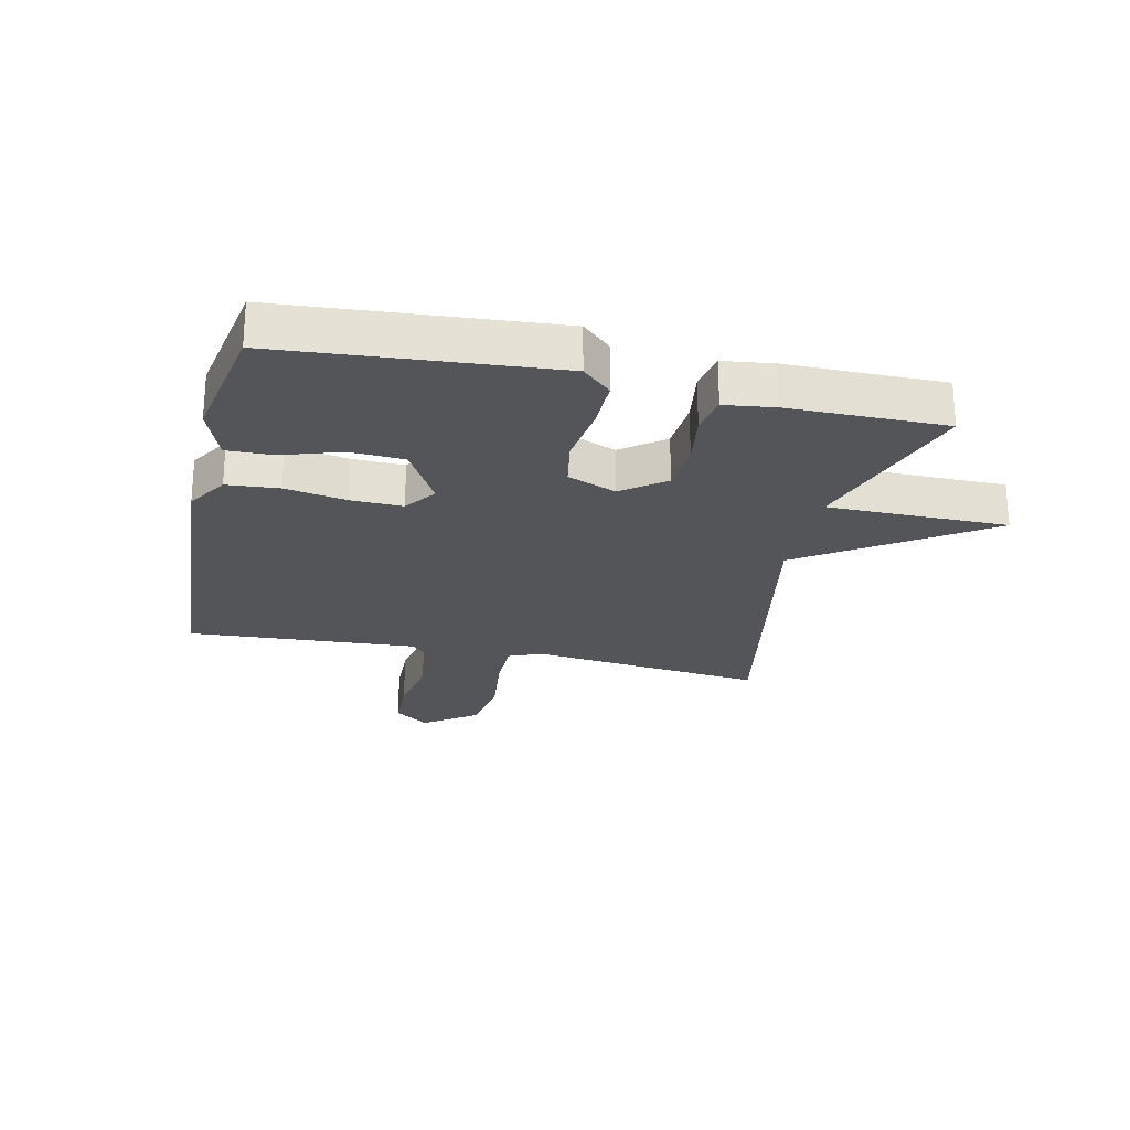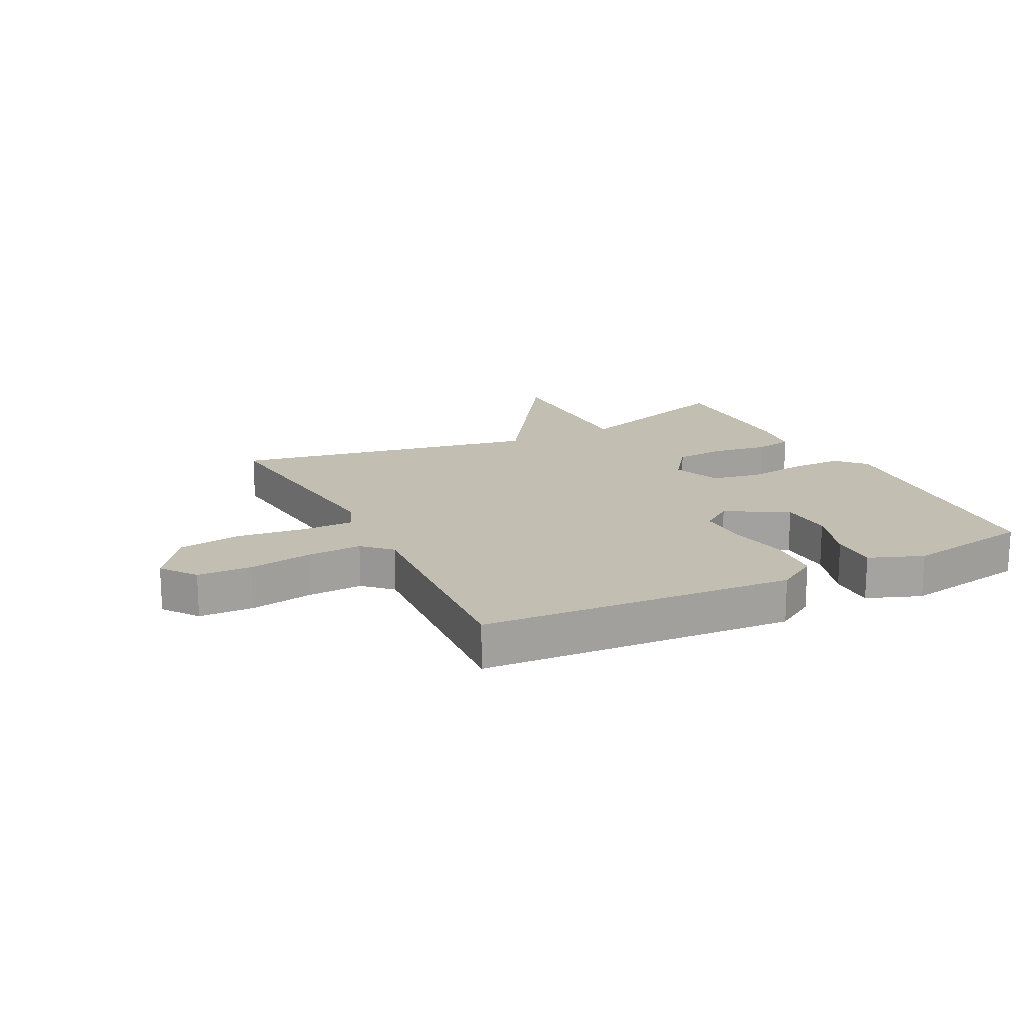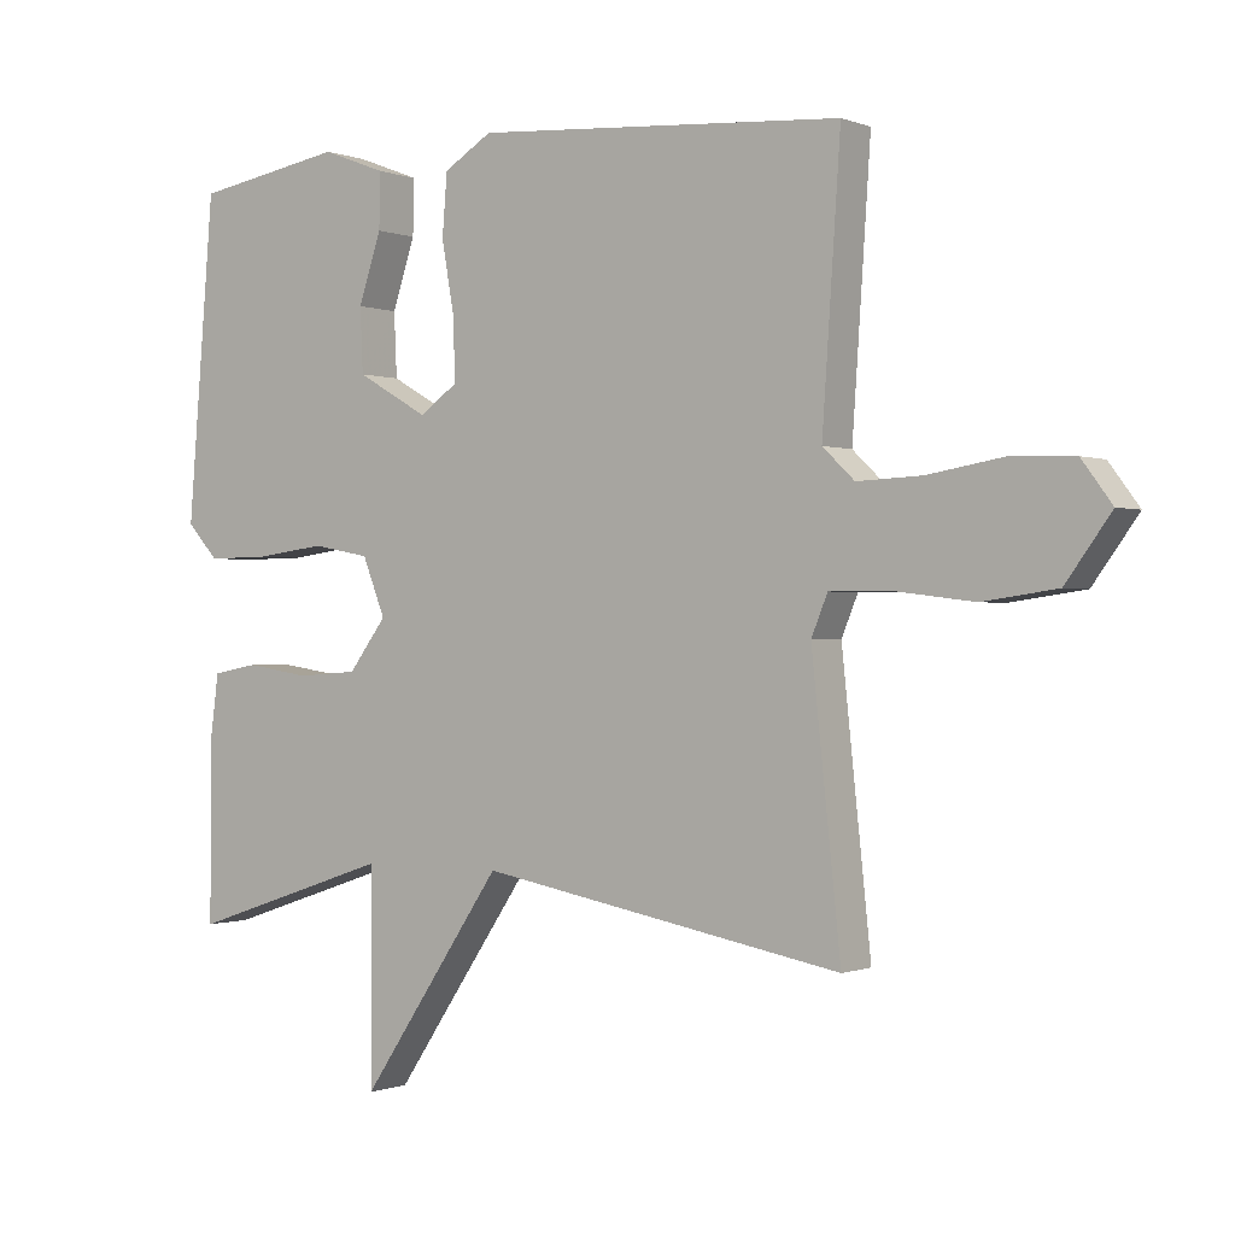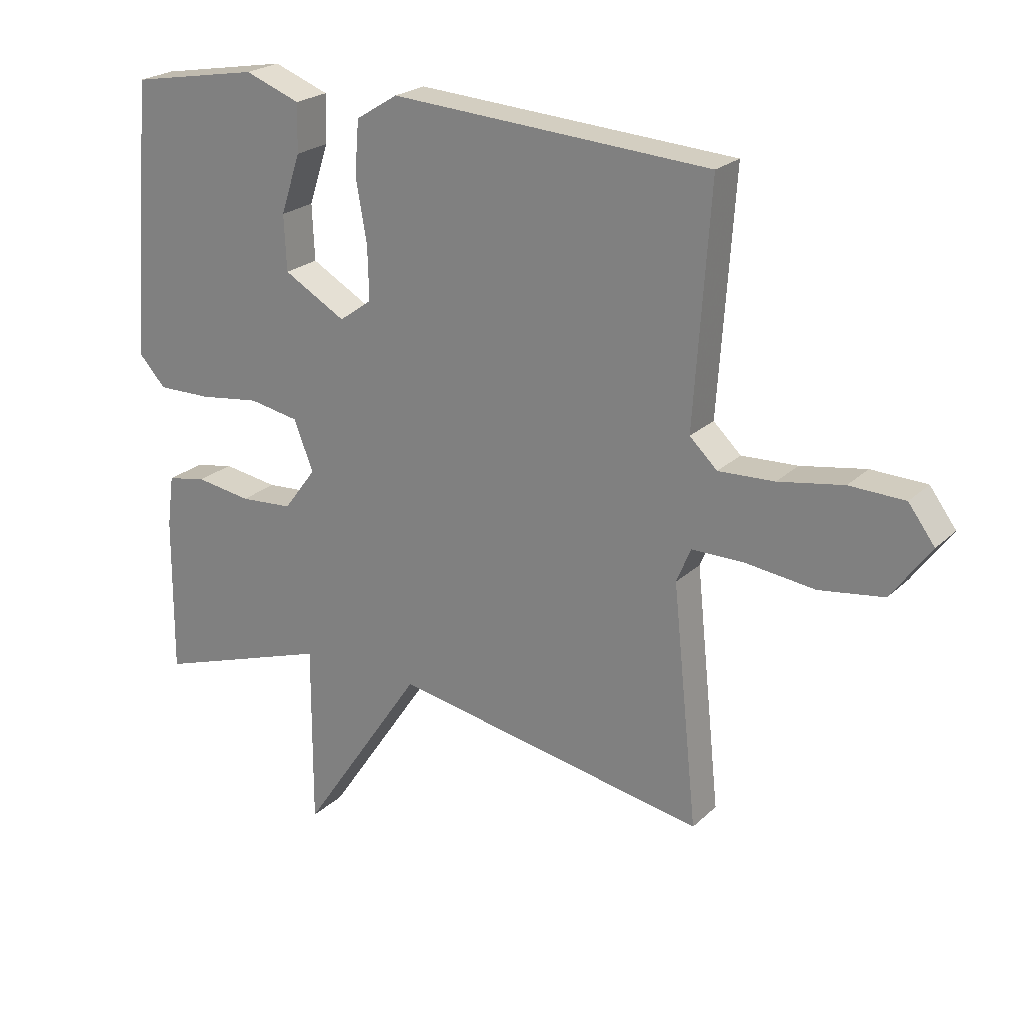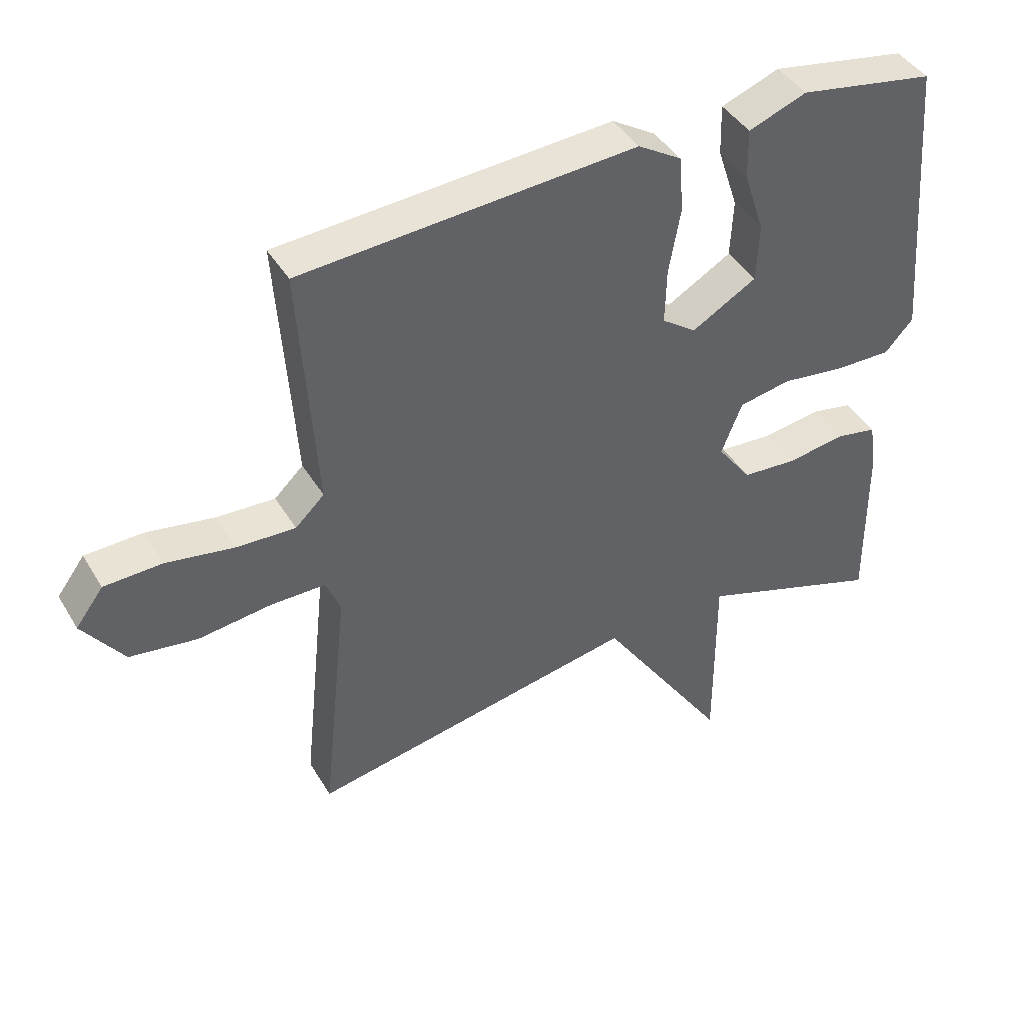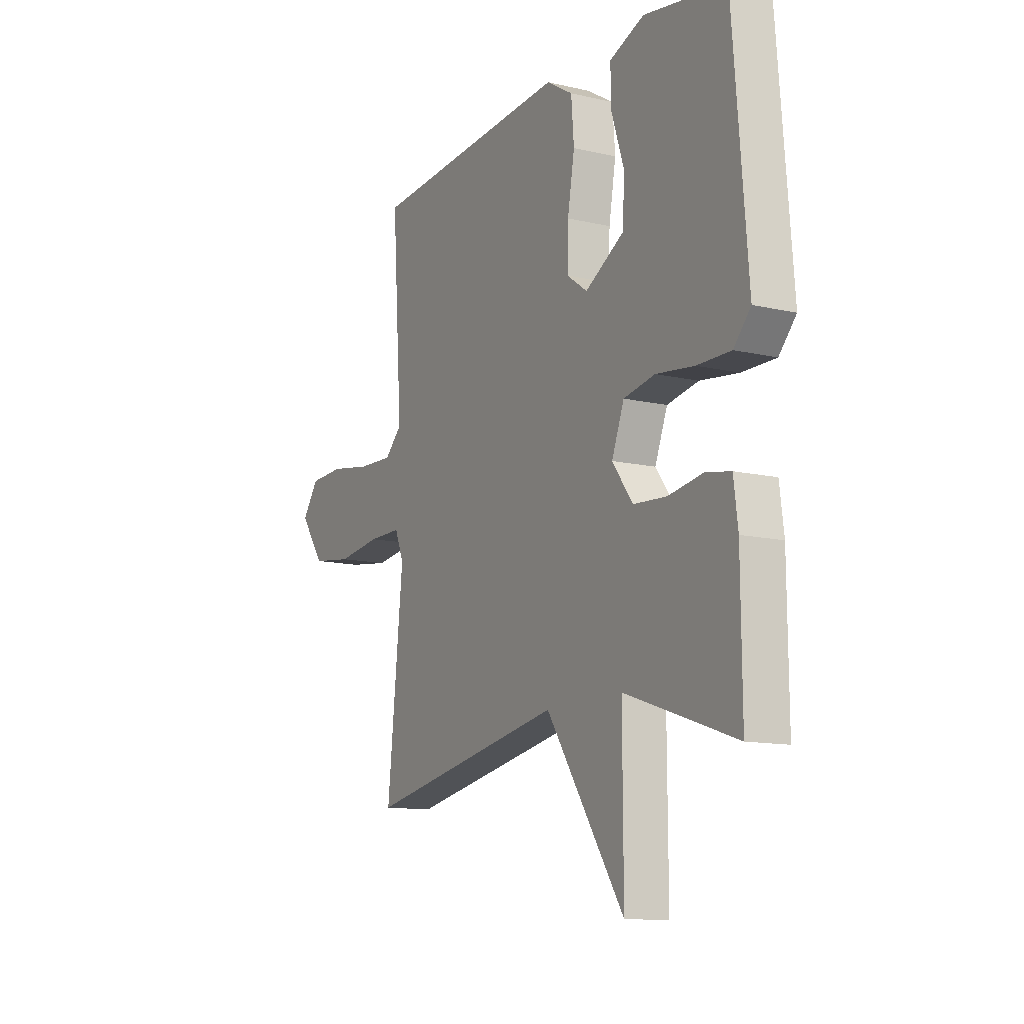
<metadata>
{"format":"obj","ext":"obj","renderer":"f3d","projection":"perspective","resolution":1024,"background":"white","views":[{"elev":-24.5,"azim":77.3,"up":"+Y"},{"elev":17.3,"azim":-26.7,"up":"+Y"},{"elev":-0.4,"azim":-144.9,"up":"+Z"},{"elev":22.7,"azim":-147.0,"up":"+Z"},{"elev":42.4,"azim":-28.7,"up":"+Z"},{"elev":-12.3,"azim":61.3,"up":"+Z"}]}
</metadata>
<code>
v 0.5 0.07 -0.5
v 0.213 0.07 -0.404
v 0.214 0.07 -0.703
v 0.013 0.07 -0.404
v -0.5 0.07 -0.5
v -0.459 0.07 -0.11
v -0.482 0.07 -0.054
v -0.567 0.07 -0.054
v -0.68 0.07 -0.068
v -0.785 0.07 -0.053
v -0.849 0.07 0.035
v -0.806 0.07 0.093
v -0.716 0.07 0.096
v -0.61 0.07 0.078
v -0.519 0.07 0.074
v -0.474 0.07 0.117
v -0.5 0.07 0.5
v 0.02 0.07 0.535
v 0.088 0.07 0.493
v 0.095 0.07 0.406
v 0.077 0.07 0.304
v 0.075 0.07 0.218
v 0.128 0.07 0.18
v 0.229 0.07 0.238
v 0.233 0.07 0.328
v 0.201 0.07 0.425
v 0.199 0.07 0.503
v 0.289 0.07 0.537
v 0.5 0.07 0.5
v 0.537 0.07 0.048
v 0.493 0.07 0
v 0.406 0.07 0.001
v 0.307 0.07 0.014
v 0.226 0.07 -0.001
v 0.194 0.07 -0.082
v 0.247 0.07 -0.153
v 0.333 0.07 -0.159
v 0.423 0.07 -0.145
v 0.487 0.07 -0.157
v 0.498 0.07 -0.241
v 0.5 0 -0.5
v 0.213 0 -0.404
v 0.214 0 -0.703
v 0.013 0 -0.404
v -0.5 0 -0.5
v -0.459 0 -0.11
v -0.482 0 -0.054
v -0.567 0 -0.054
v -0.68 0 -0.068
v -0.785 0 -0.053
v -0.849 0 0.035
v -0.806 0 0.093
v -0.716 0 0.096
v -0.61 0 0.078
v -0.519 0 0.074
v -0.474 0 0.117
v -0.5 0 0.5
v 0.02 0 0.535
v 0.088 0 0.493
v 0.095 0 0.406
v 0.077 0 0.304
v 0.075 0 0.218
v 0.128 0 0.18
v 0.229 0 0.238
v 0.233 0 0.328
v 0.201 0 0.425
v 0.199 0 0.503
v 0.289 0 0.537
v 0.5 0 0.5
v 0.537 0 0.048
v 0.493 0 0
v 0.406 0 0.001
v 0.307 0 0.014
v 0.226 0 -0.001
v 0.194 0 -0.082
v 0.247 0 -0.153
v 0.333 0 -0.159
v 0.423 0 -0.145
v 0.487 0 -0.157
v 0.498 0 -0.241
f 40 1 2
f 39 40 2
f 38 39 2
f 37 38 2
f 36 37 2
f 35 36 2
f 31 32 33
f 30 31 33
f 29 30 33
f 28 29 33
f 27 28 33
f 25 26 27
f 25 27 33
f 24 25 33 34
f 19 20 21
f 18 19 21
f 17 18 21
f 16 17 21
f 15 16 21 22
f 12 13 14
f 11 12 14
f 10 11 14
f 9 10 14
f 8 9 14
f 7 8 14 15
f 15 22 23
f 7 15 23
f 6 7 23
f 35 2 3 4
f 35 4 5
f 34 35 5
f 24 34 5
f 23 24 5
f 5 6 23
f 42 41 80
f 42 80 79
f 42 79 78
f 42 78 77
f 42 77 76
f 42 76 75
f 73 72 71
f 73 71 70
f 73 70 69
f 73 69 68
f 73 68 67
f 67 66 65
f 73 67 65
f 74 73 65 64
f 61 60 59
f 61 59 58
f 61 58 57
f 61 57 56
f 62 61 56 55
f 54 53 52
f 54 52 51
f 54 51 50
f 54 50 49
f 54 49 48
f 55 54 48 47
f 63 62 55
f 63 55 47
f 63 47 46
f 44 43 42 75
f 45 44 75
f 45 75 74
f 45 74 64
f 45 64 63
f 63 46 45
f 1 41 42 2
f 2 42 43 3
f 3 43 44 4
f 4 44 45 5
f 5 45 46 6
f 6 46 47 7
f 7 47 48 8
f 8 48 49 9
f 9 49 50 10
f 10 50 51 11
f 11 51 52 12
f 12 52 53 13
f 13 53 54 14
f 14 54 55 15
f 15 55 56 16
f 16 56 57 17
f 17 57 58 18
f 18 58 59 19
f 19 59 60 20
f 20 60 61 21
f 21 61 62 22
f 22 62 63 23
f 23 63 64 24
f 24 64 65 25
f 25 65 66 26
f 26 66 67 27
f 27 67 68 28
f 28 68 69 29
f 29 69 70 30
f 30 70 71 31
f 31 71 72 32
f 32 72 73 33
f 33 73 74 34
f 34 74 75 35
f 35 75 76 36
f 36 76 77 37
f 37 77 78 38
f 38 78 79 39
f 39 79 80 40
f 40 80 41 1

</code>
